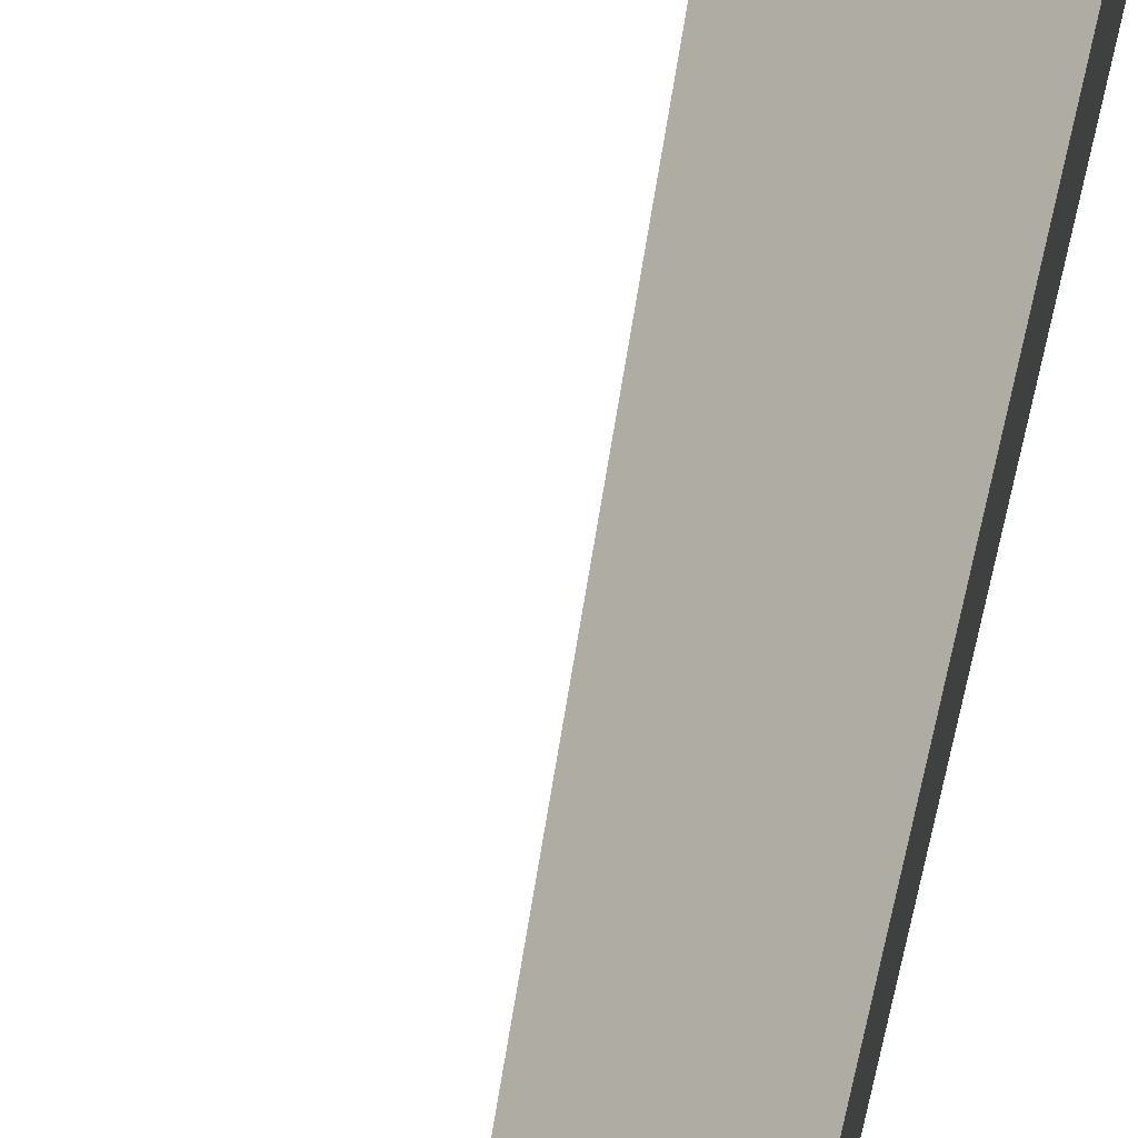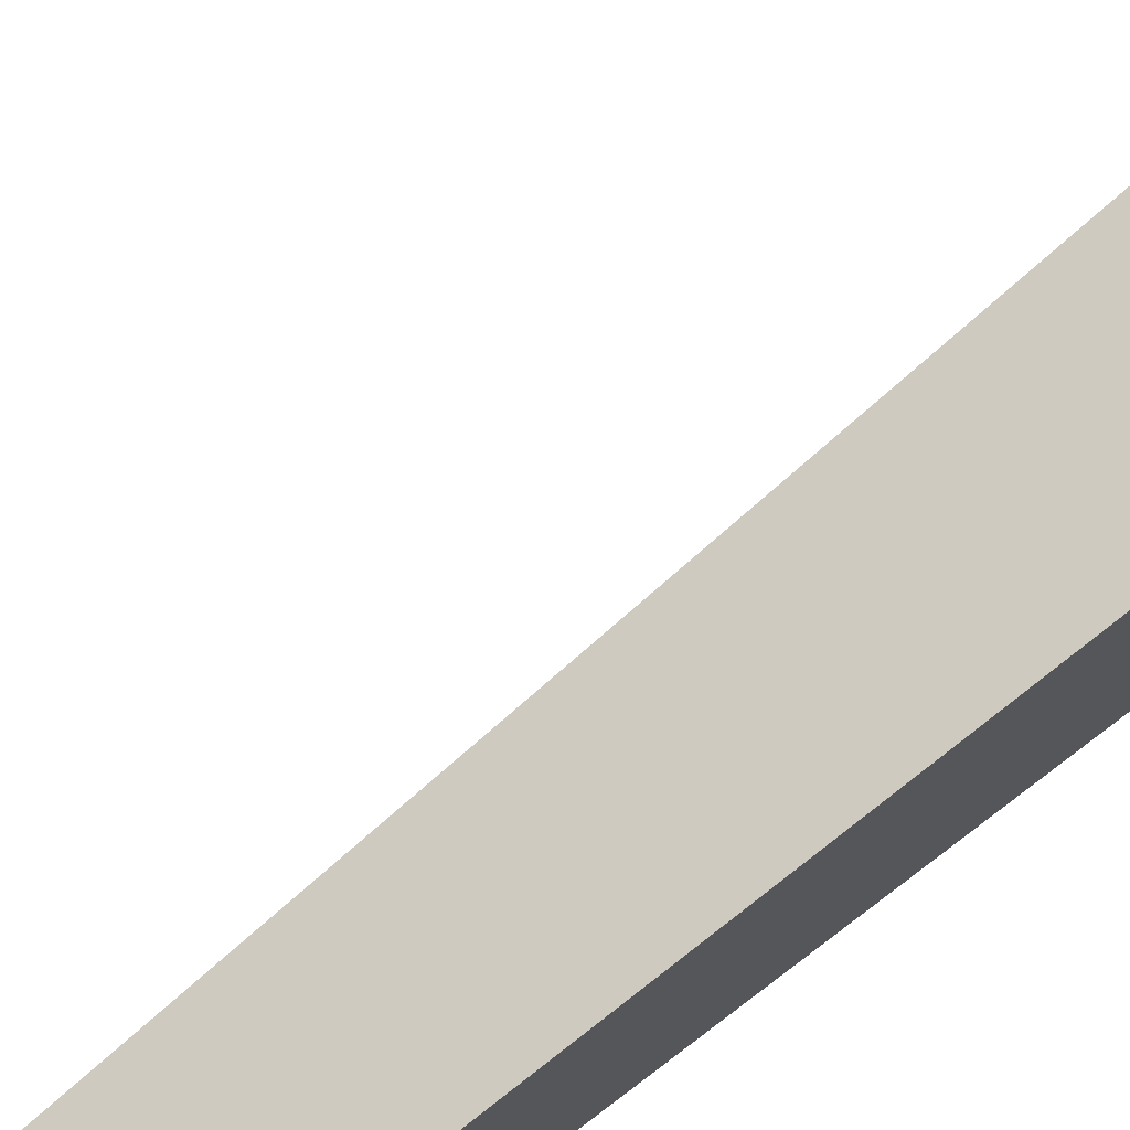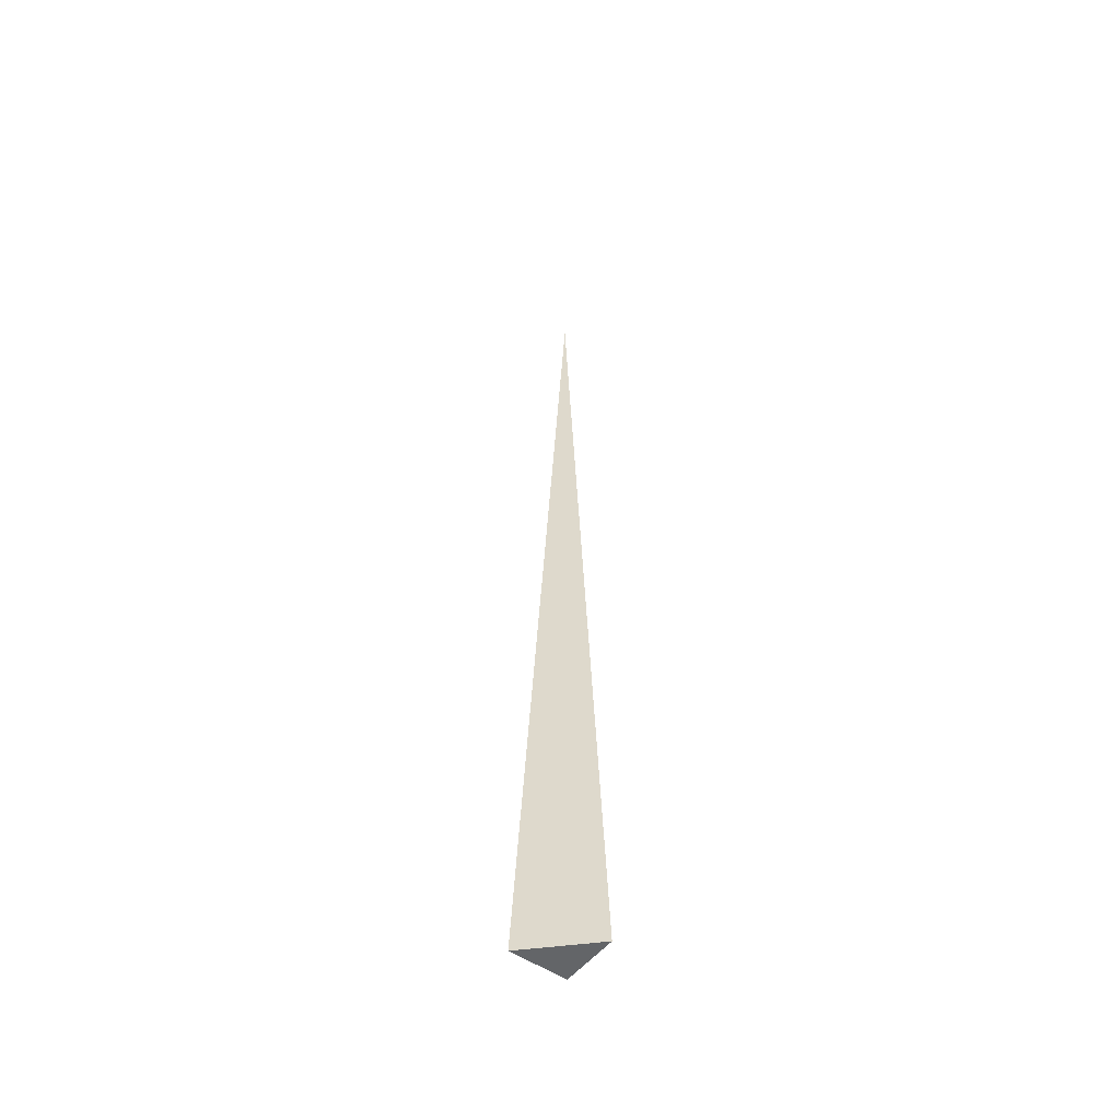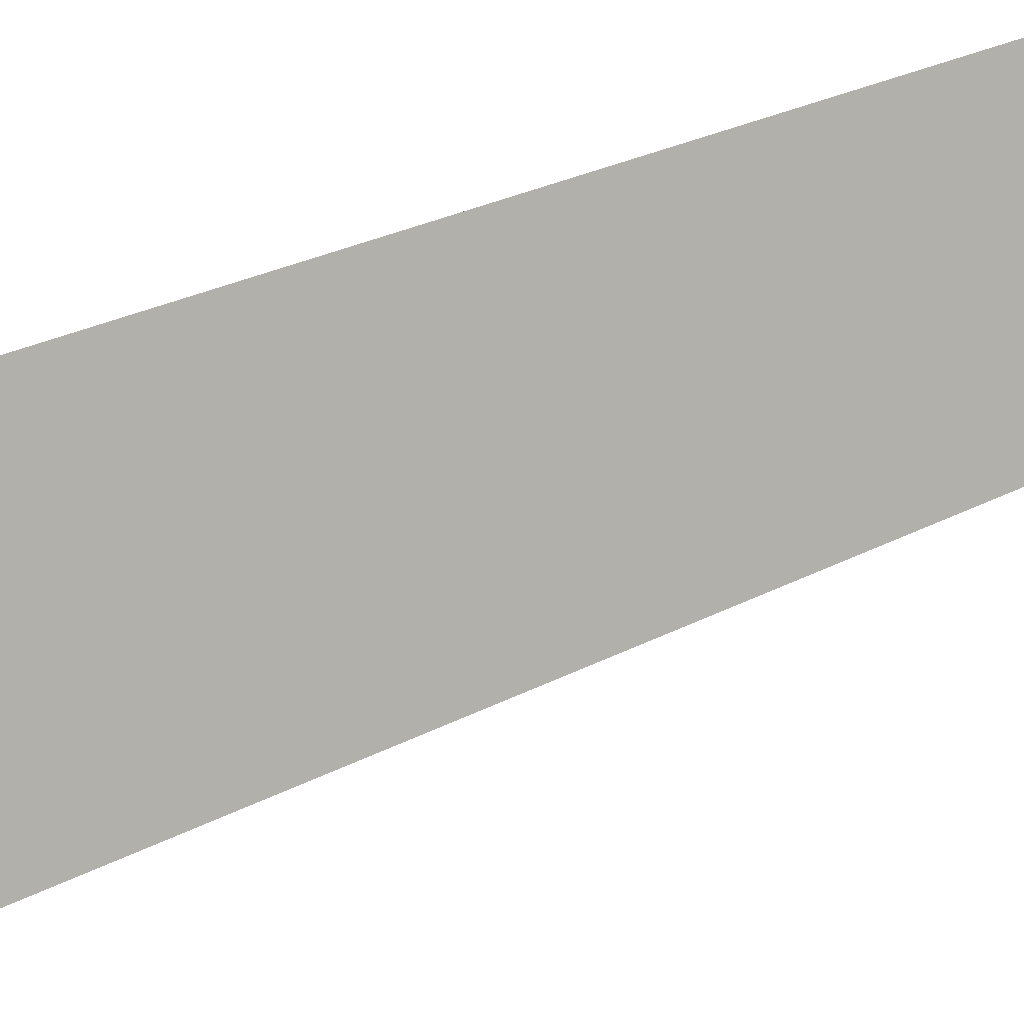
<metadata>
{"format":"obj","ext":"obj","renderer":"f3d","projection":"perspective","resolution":1024,"background":"white","views":[{"elev":72.0,"azim":-167.2,"up":"+Z"},{"elev":74.6,"azim":-128.0,"up":"+Z"},{"elev":-51.4,"azim":53.1,"up":"+Y"},{"elev":57.8,"azim":67.6,"up":"+Z"}]}
</metadata>
<code>
v  1  -14.66  1
v  2  -14.66  1
v  1  1.999  1
v  1  -14.66  2
f 1 3 2
f 1 4 3
f 1 2 4
f 2 3 4

</code>
